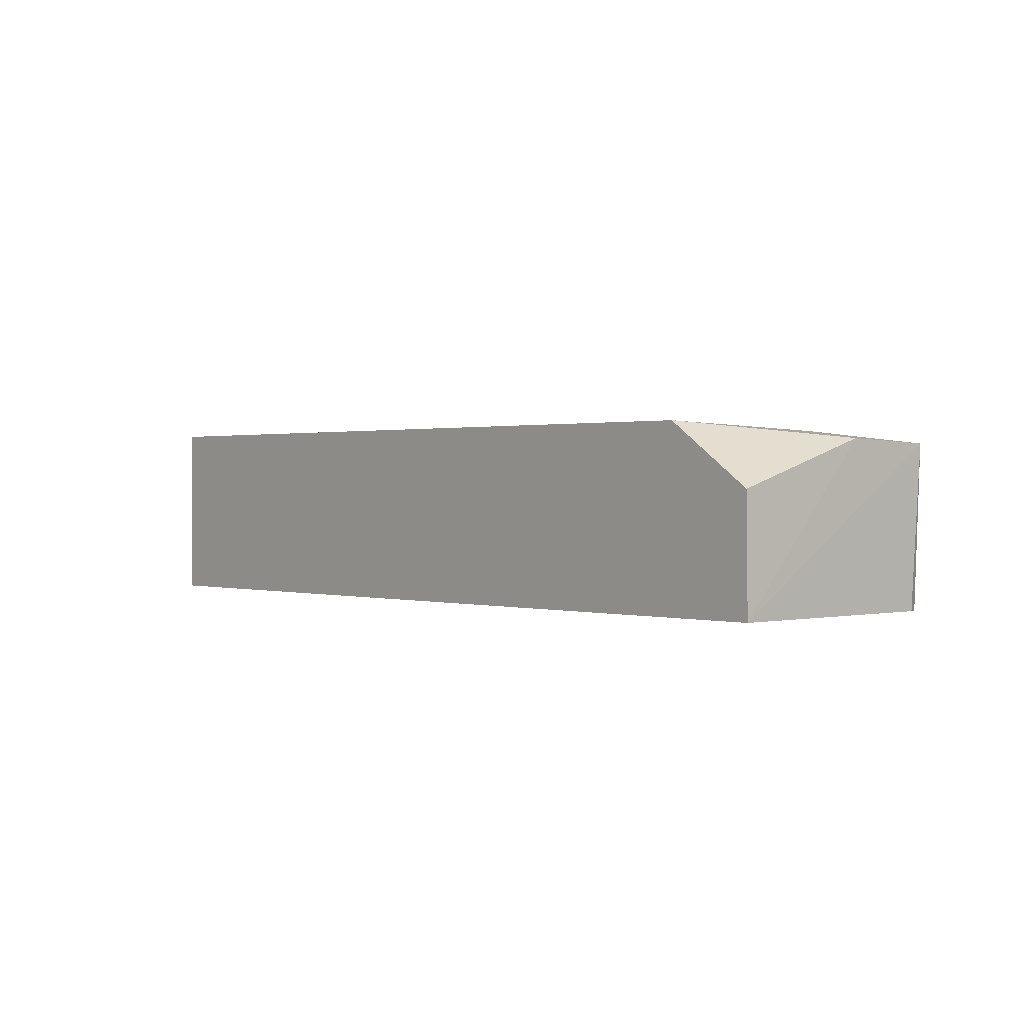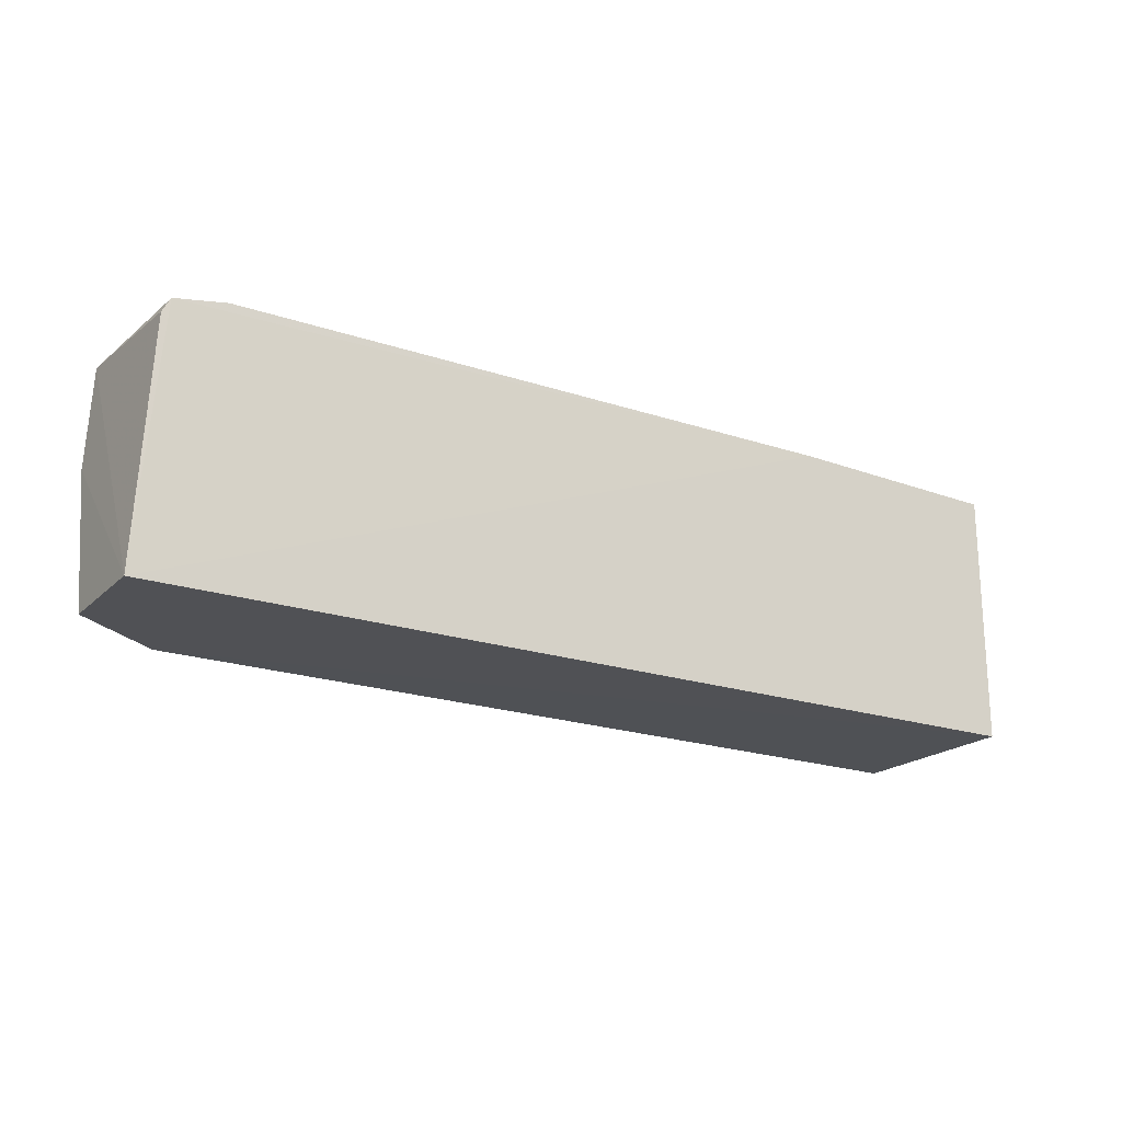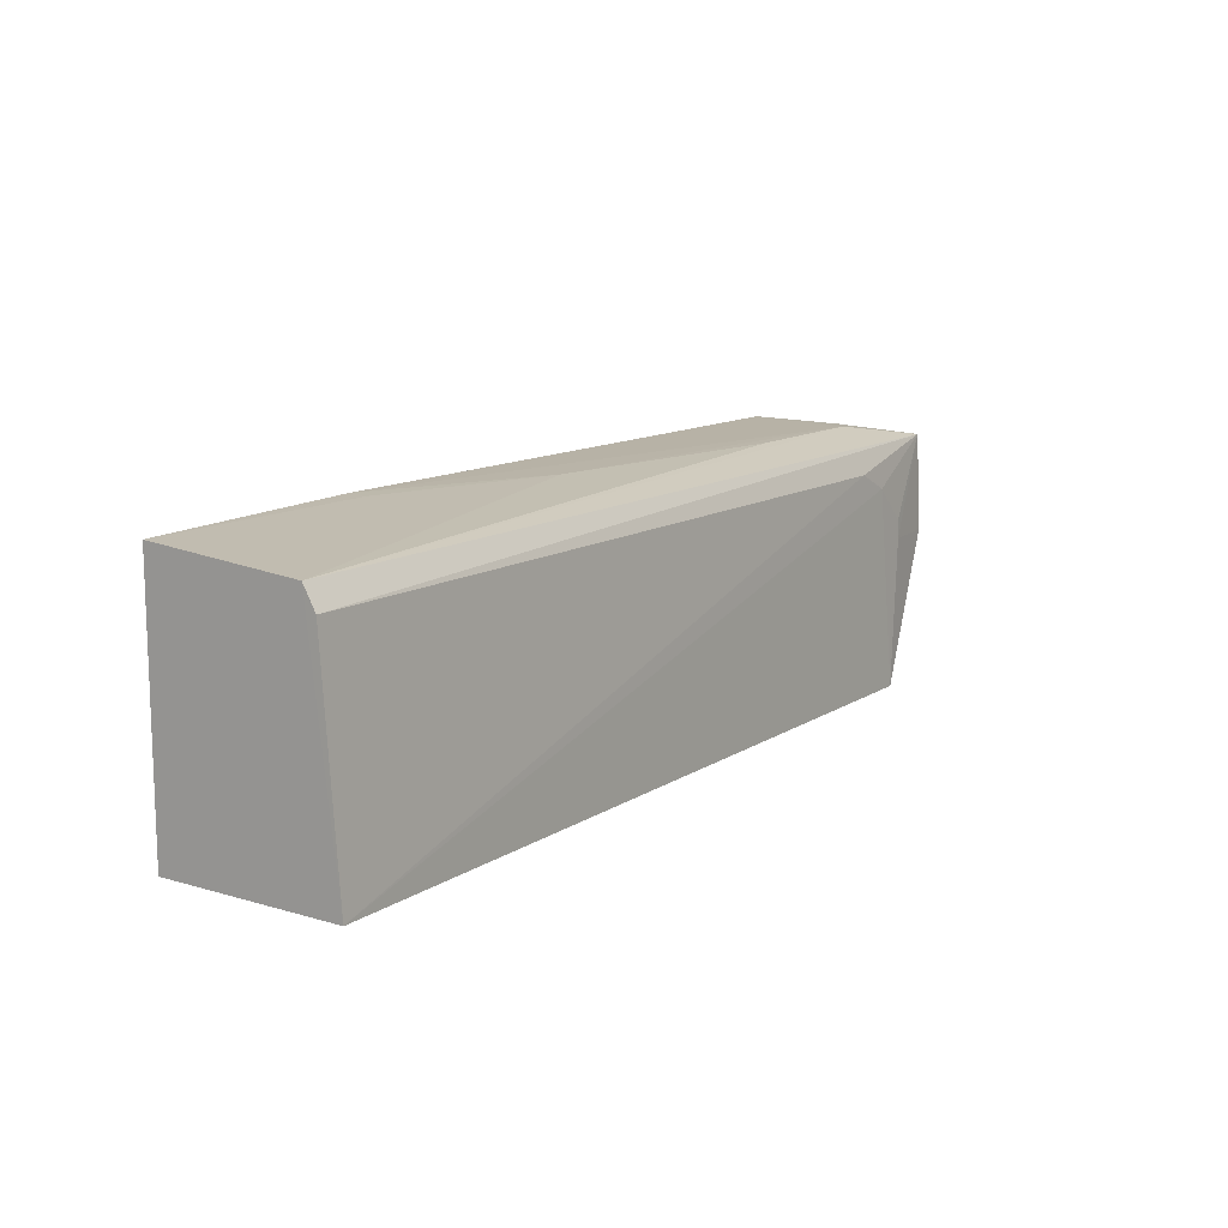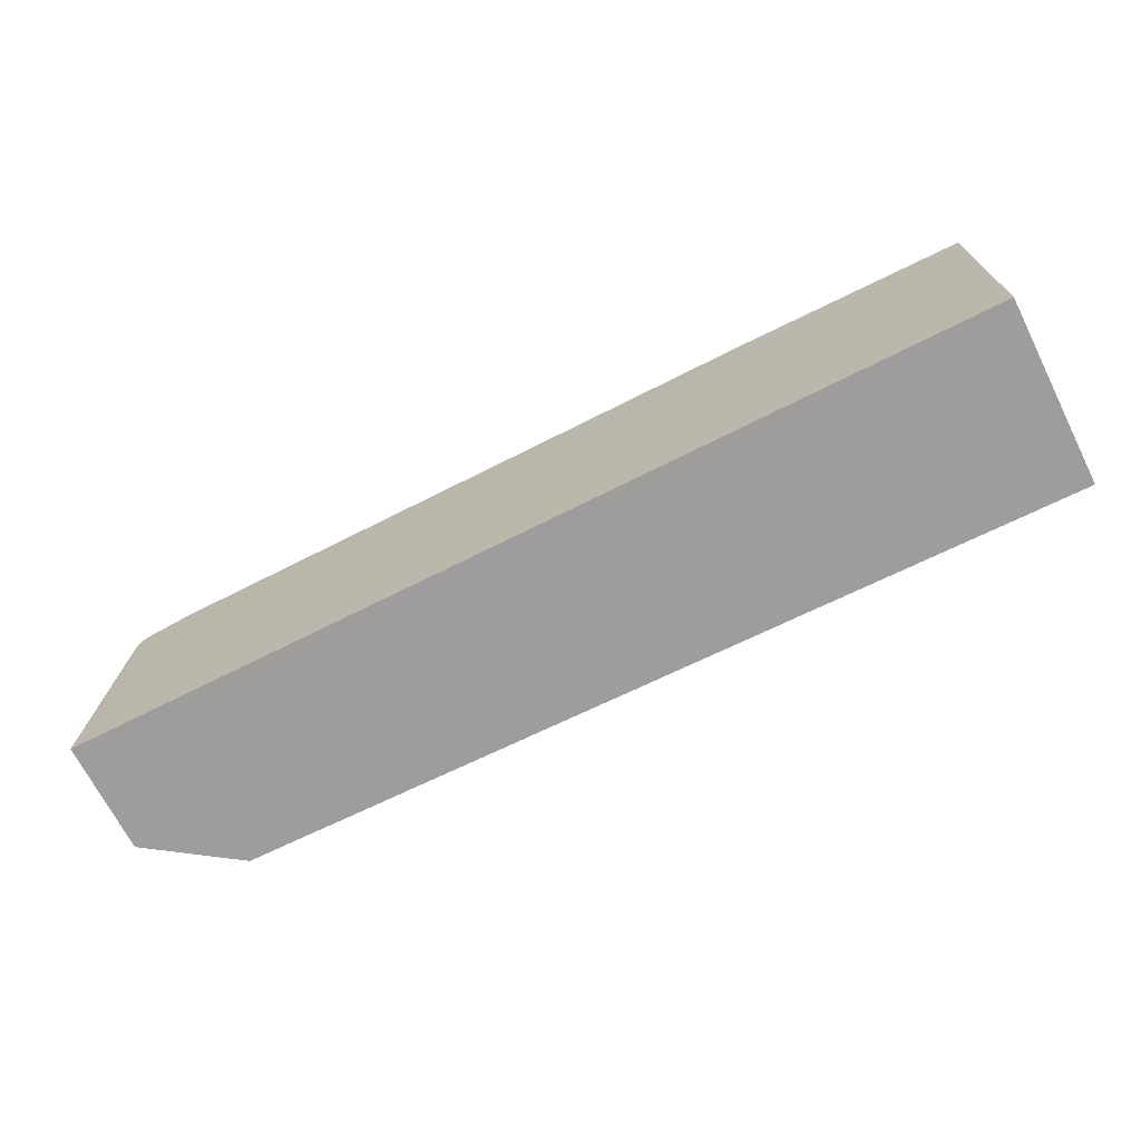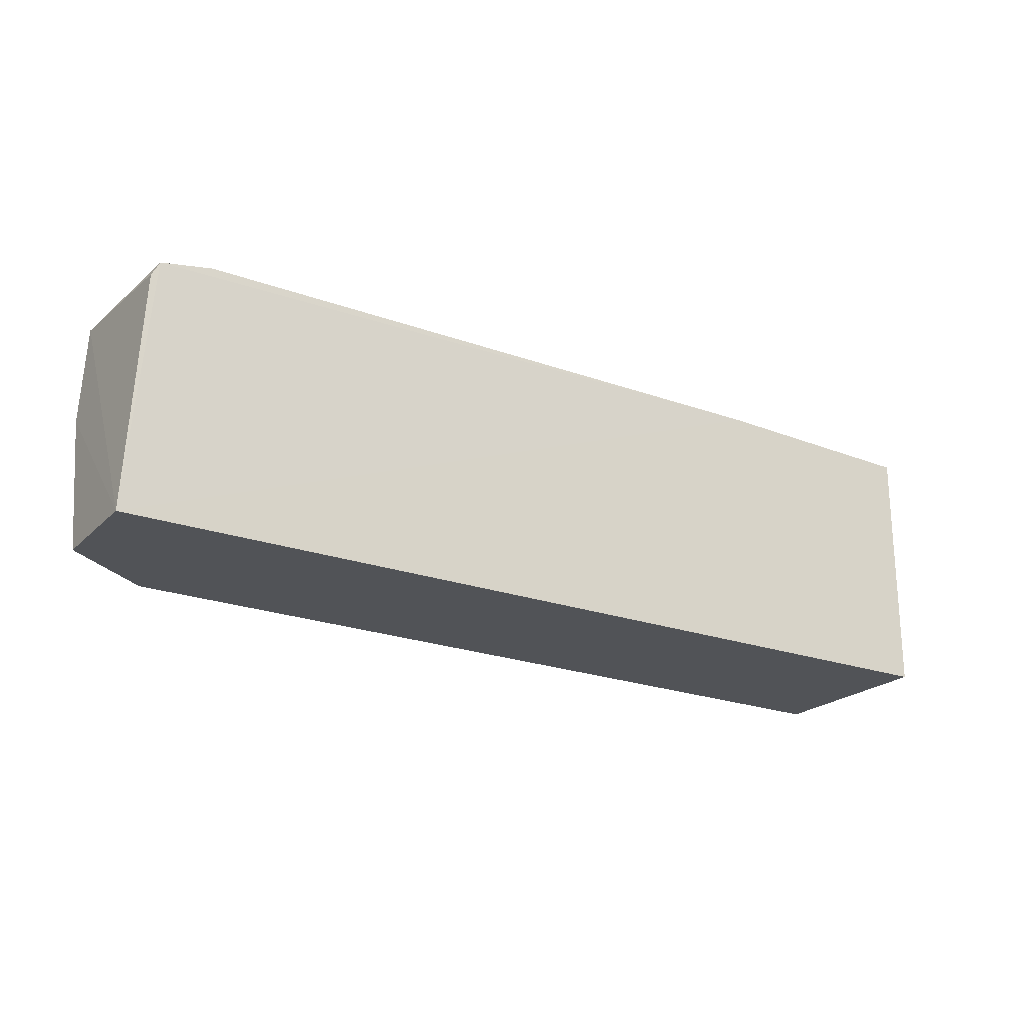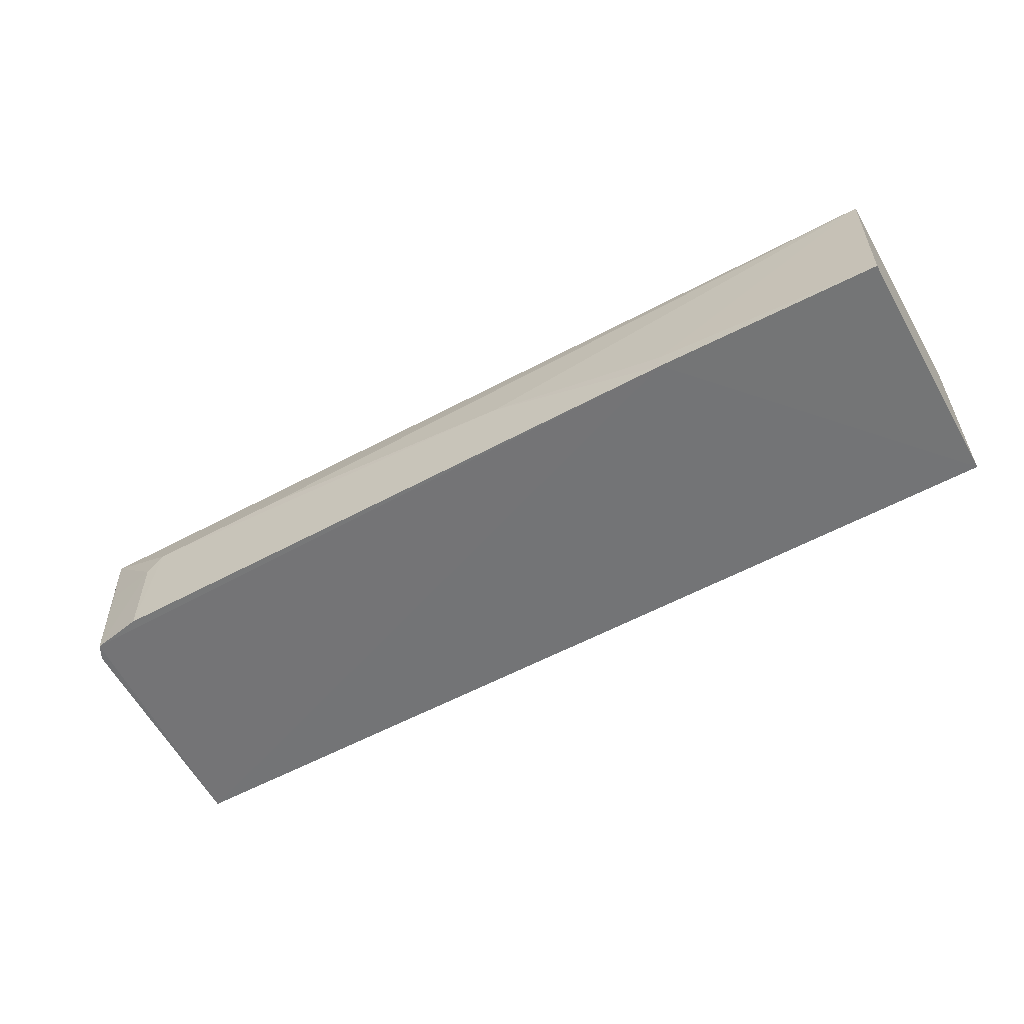
<metadata>
{"format":"obj","ext":"obj","renderer":"f3d","projection":"perspective","resolution":1024,"background":"white","views":[{"elev":0.1,"azim":-129.8,"up":"+Y"},{"elev":-20.1,"azim":-31.9,"up":"+Z"},{"elev":12.1,"azim":124.9,"up":"+Z"},{"elev":-70.5,"azim":26.7,"up":"+Z"},{"elev":-22.0,"azim":-32.4,"up":"+Z"},{"elev":-56.3,"azim":29.6,"up":"+Y"}]}
</metadata>
<code>
v 0.03991 0.04504 0.1447
v 0.0399 0.02608 0.1463
v 0.03991 0.02611 0.115
v -0.0732 0.03977 0.115
v -0.07196 0.04513 0.1453
v -0.07334 0.0261 0.115
v 0.03991 0.04864 0.115
v -0.04441 0.03953 0.1467
v 0.01253 0.02598 0.1469
v -0.07251 0.04543 0.1332
v 0.0399 0.04656 0.142
v 0.01253 0.02825 0.1468
v -0.07072 0.02612 0.1458
v -0.06246 0.04718 0.115
v -0.05575 0.04639 0.1421
v -0.01026 0.03507 0.1468
v -0.06444 0.02613 0.1469
v -0.07171 0.02615 0.144
v -0.06474 0.04654 0.1332
v -0.06029 0.04646 0.1399
v -0.06254 0.03967 0.1468
v -0.06465 0.03753 0.1468
v -0.06473 0.04645 0.1355
v -0.07127 0.03752 0.1455
f 1 2 3
f 6 4 3
f 7 1 3
f 9 6 3
f 9 3 2
f 10 6 5
f 10 4 6
f 11 5 1
f 11 1 7
f 12 9 2
f 12 2 1
f 13 6 9
f 14 4 10
f 14 7 3
f 14 3 4
f 15 11 7
f 15 5 11
f 16 12 1
f 16 1 8
f 16 9 12
f 17 13 9
f 18 13 5
f 18 5 6
f 18 6 13
f 19 14 10
f 19 10 5
f 20 15 7
f 20 7 14
f 20 14 19
f 20 5 15
f 21 16 8
f 21 9 16
f 21 17 9
f 21 8 1
f 21 1 5
f 22 13 17
f 22 21 5
f 22 17 21
f 23 20 19
f 23 19 5
f 23 5 20
f 24 22 5
f 24 5 13
f 24 13 22

</code>
